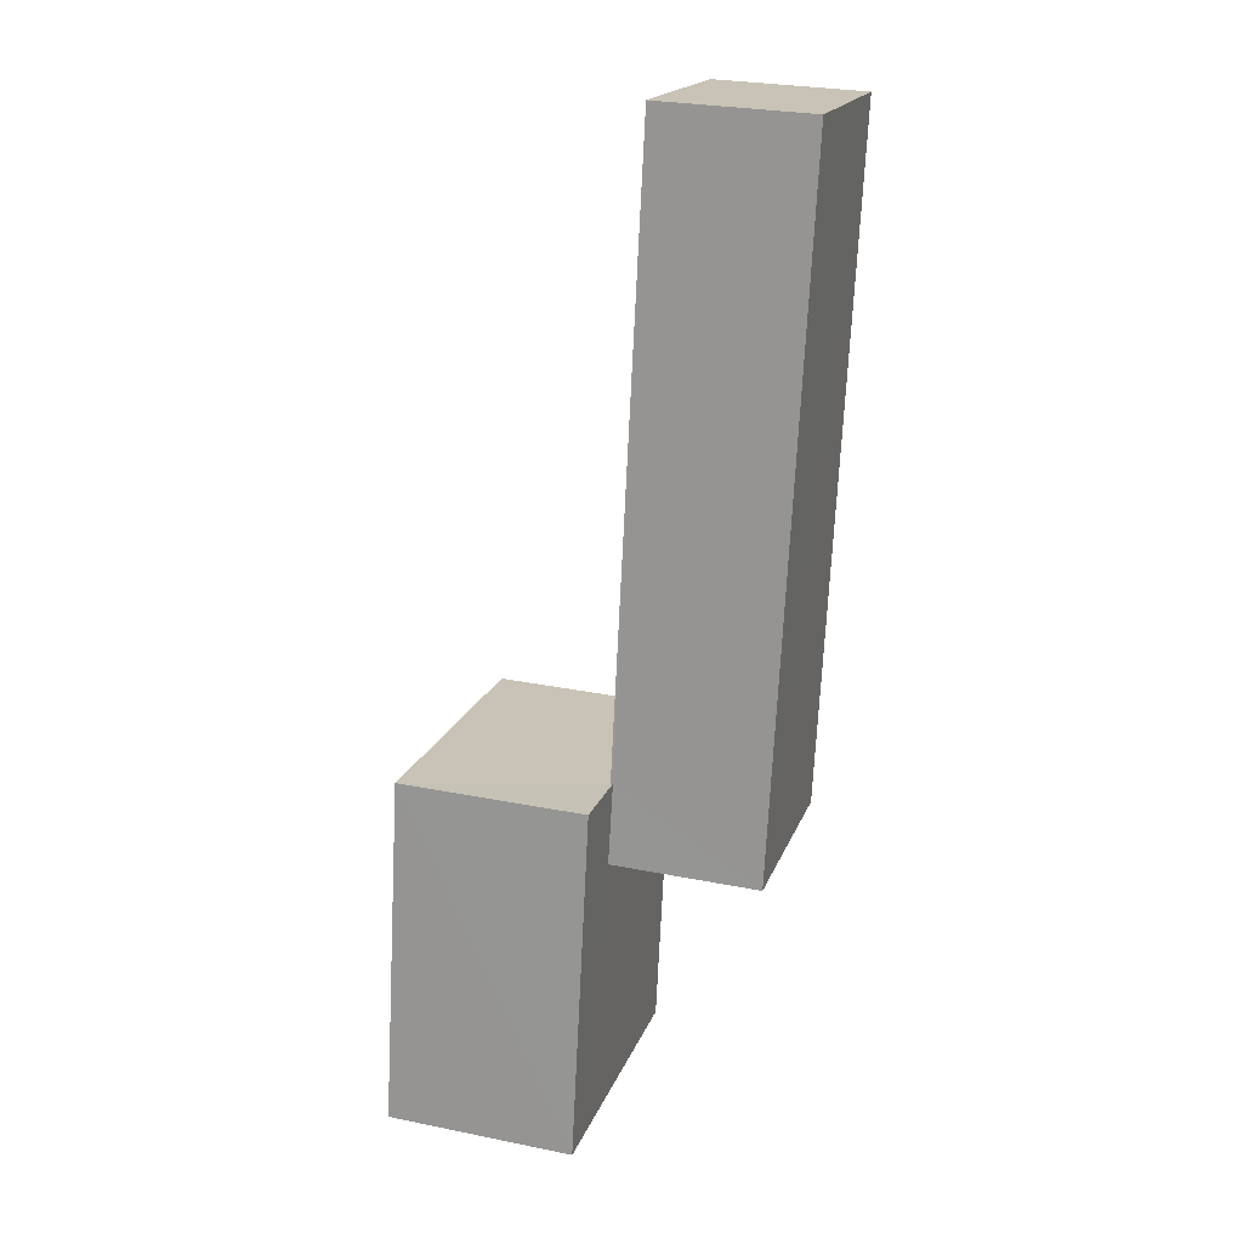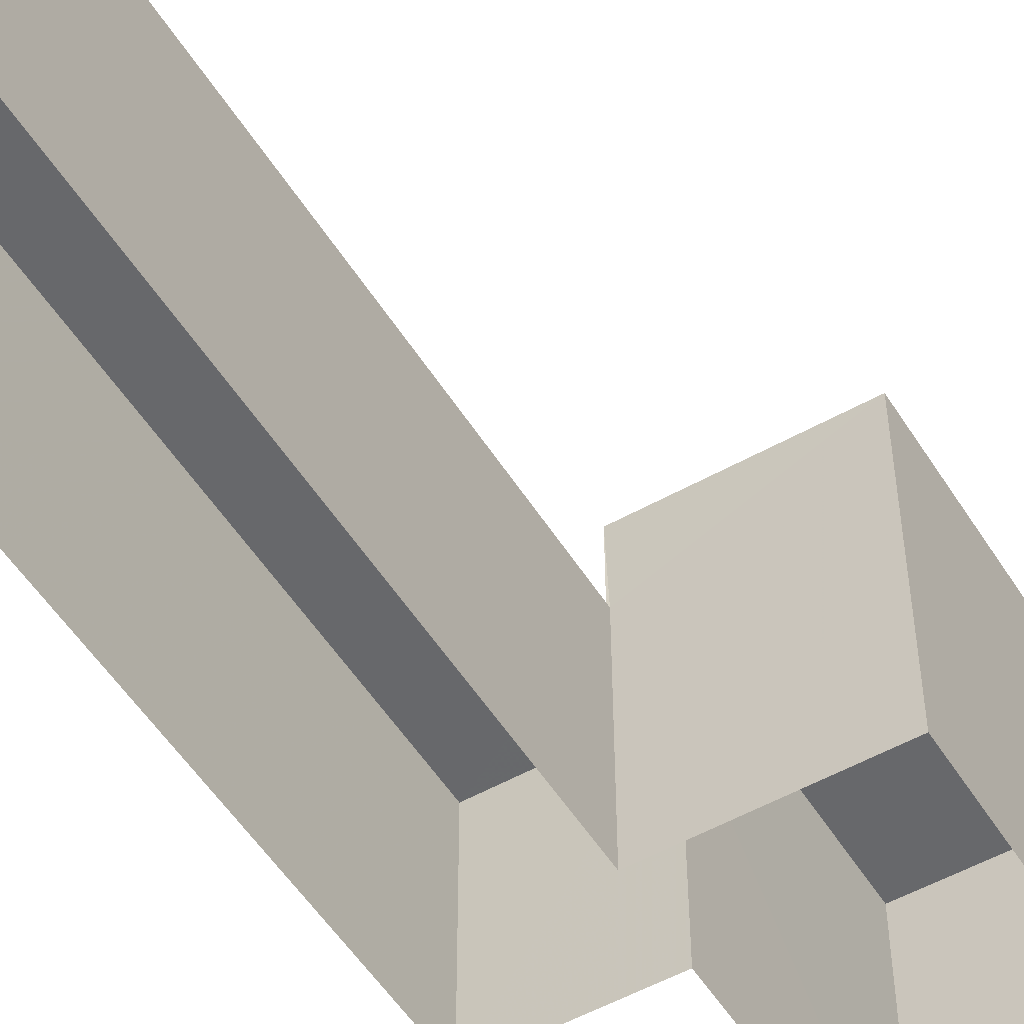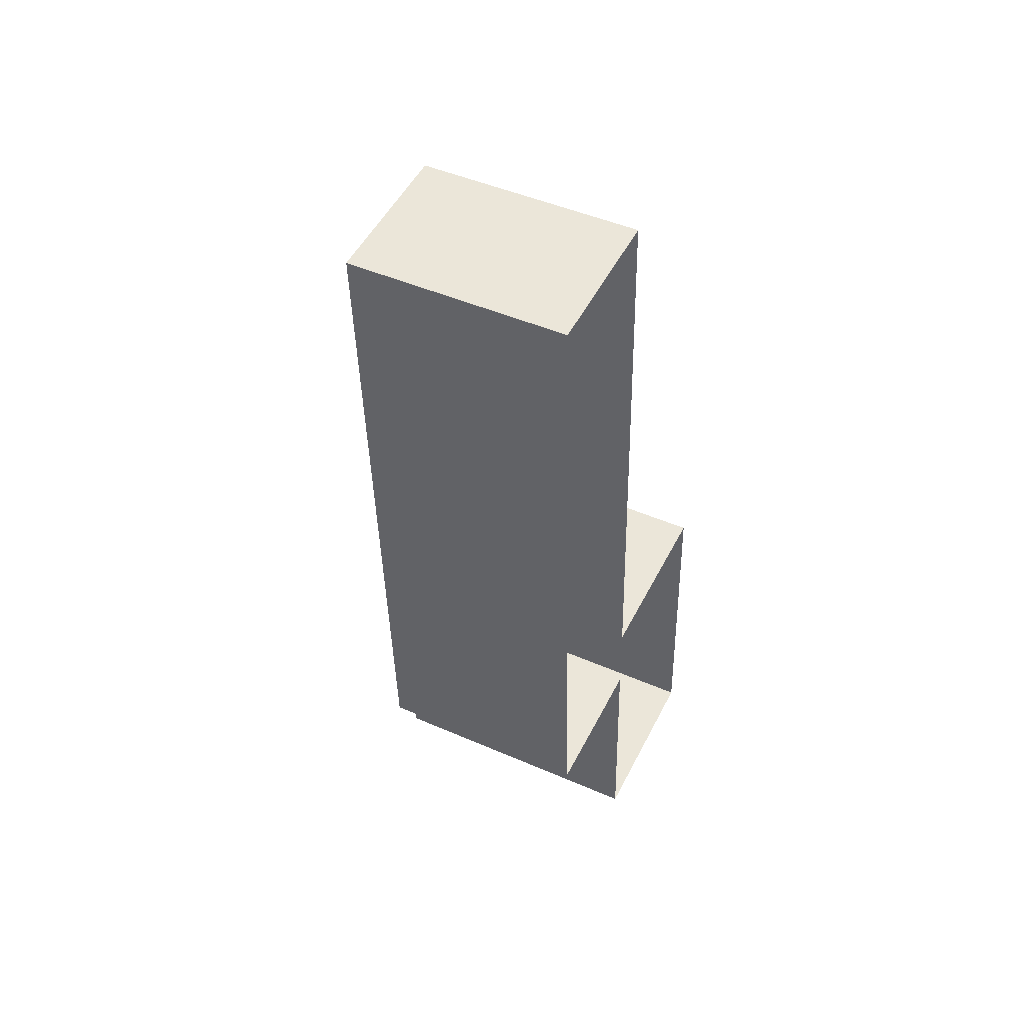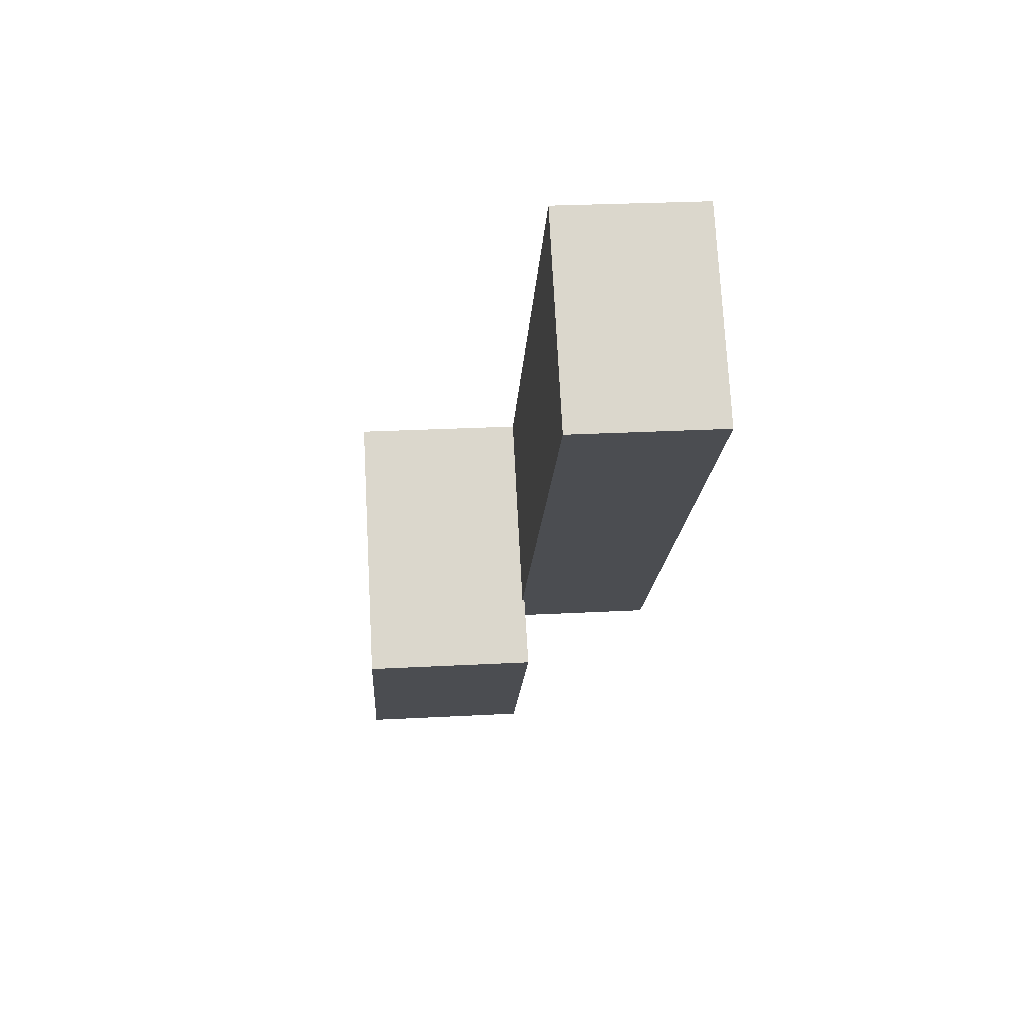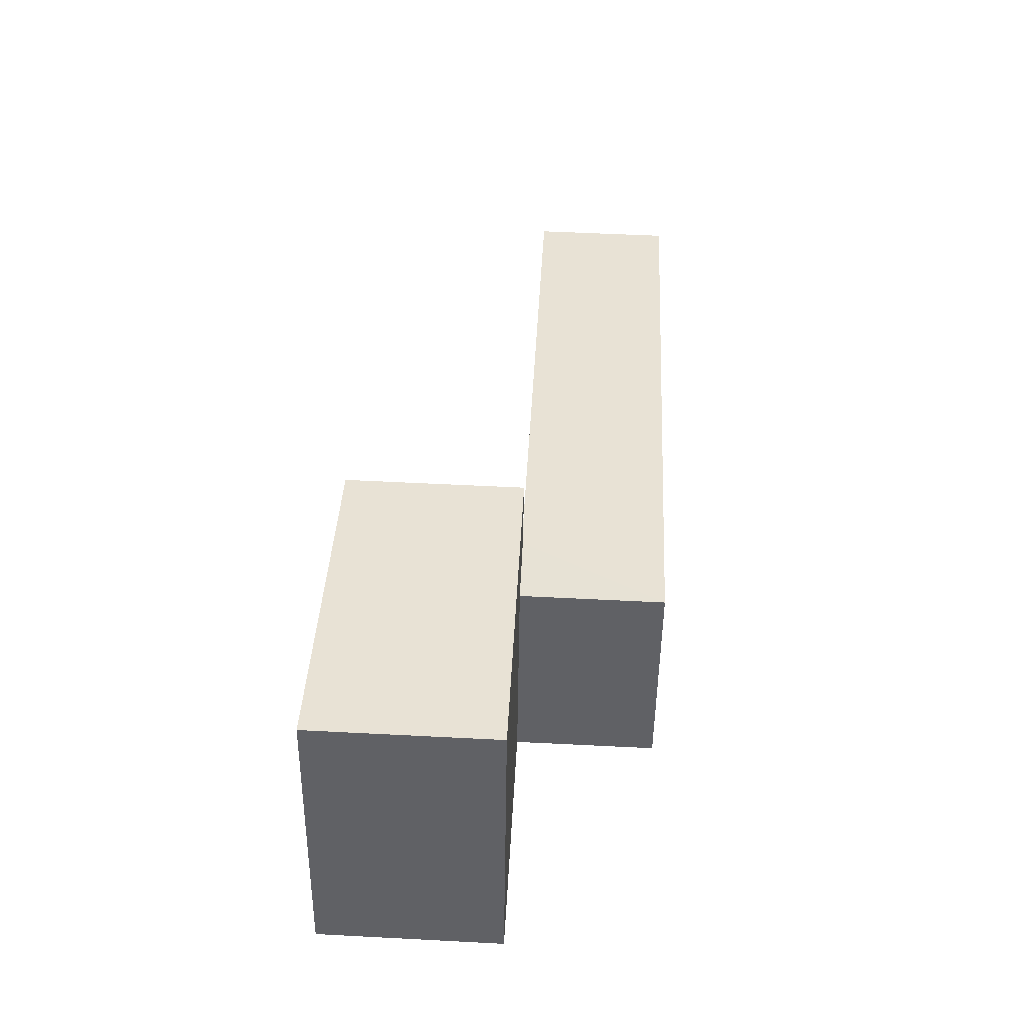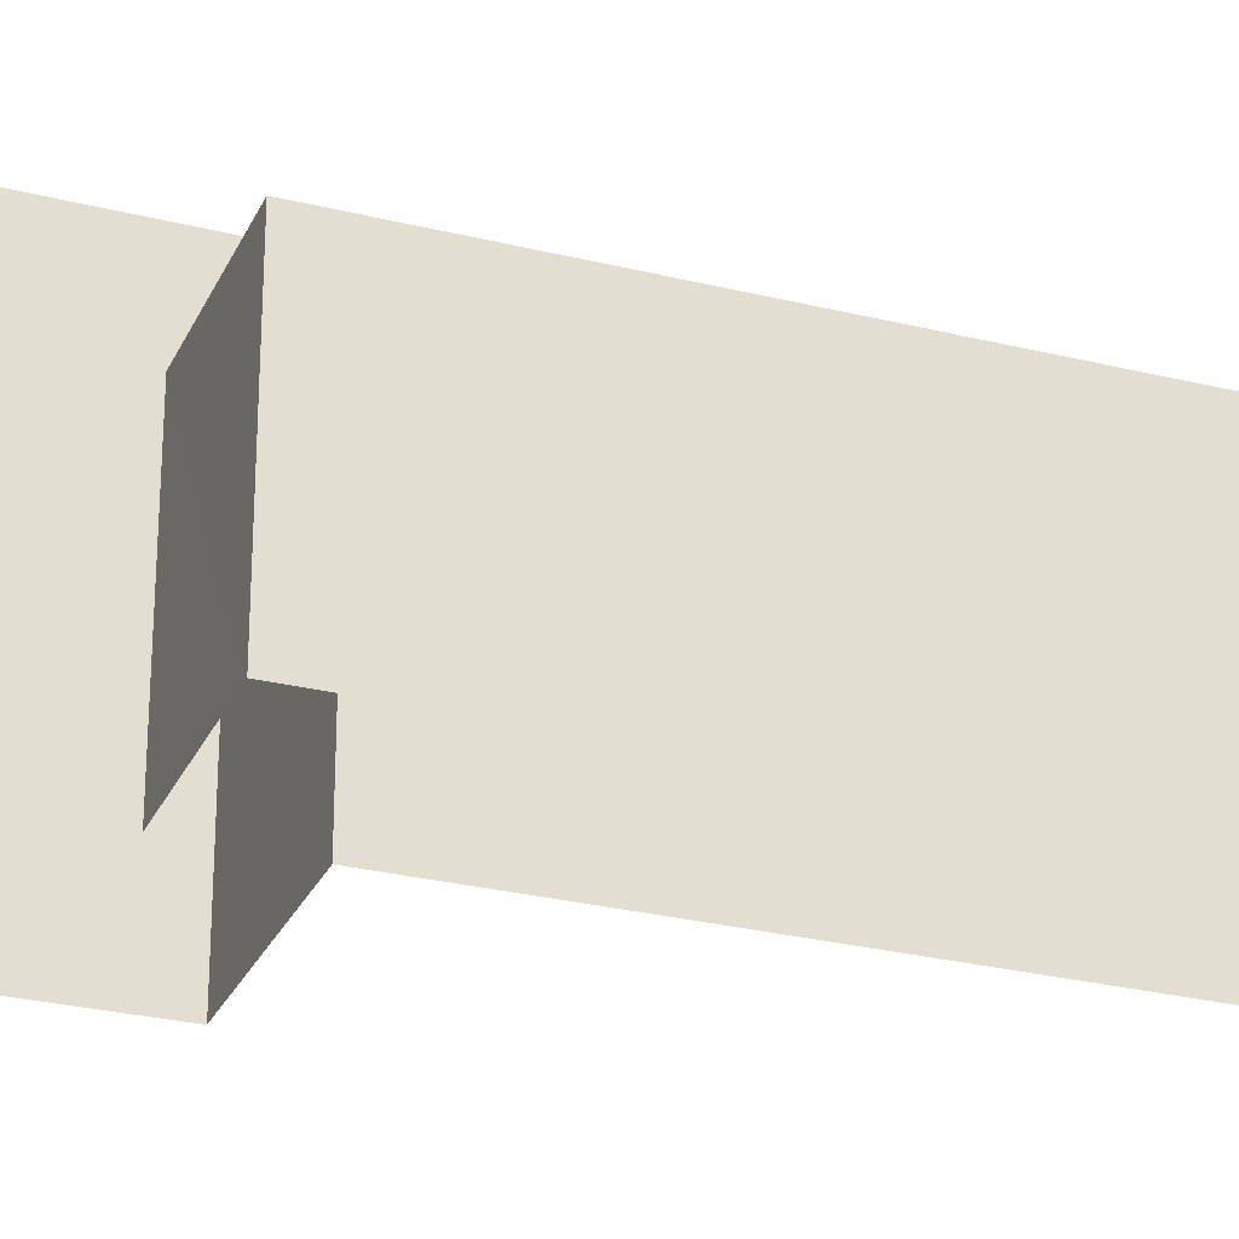
<metadata>
{"format":"obj","ext":"obj","renderer":"f3d","projection":"perspective","resolution":1024,"background":"white","views":[{"elev":18.3,"azim":16.5,"up":"+Y"},{"elev":-52.5,"azim":-151.7,"up":"+Z"},{"elev":47.0,"azim":116.3,"up":"+Y"},{"elev":74.0,"azim":-3.1,"up":"+Y"},{"elev":-49.6,"azim":-0.8,"up":"+Y"},{"elev":-27.7,"azim":66.3,"up":"+Z"}]}
</metadata>
<code>
v -3.731e+05 -1.05e+05 23.8
v -3.731e+05 -1.05e+05 23.8
v -3.731e+05 -1.05e+05 23.8
v -3.731e+05 -1.05e+05 23.8
v -3.731e+05 -1.05e+05 23.8
v -3.731e+05 -1.05e+05 23.79
v -3.731e+05 -1.05e+05 23.79
v -3.731e+05 -1.05e+05 23.8
v -3.731e+05 -1.05e+05 30.48
v -3.731e+05 -1.05e+05 30.48
v -3.731e+05 -1.05e+05 30.48
v -3.731e+05 -1.05e+05 30.48
v -3.731e+05 -1.05e+05 30.48
v -3.731e+05 -1.05e+05 30.48
v -3.731e+05 -1.05e+05 32.8
v -3.731e+05 -1.05e+05 32.81
v -3.731e+05 -1.05e+05 32.8
v -3.731e+05 -1.05e+05 32.81
f 1 2 3
f 4 1 3
f 5 6 7
f 2 5 3
f 3 5 8
f 8 5 7
f 9 10 11
f 10 12 11
f 11 13 14
f 11 12 13
f 15 16 17
f 15 18 16
f 14 13 6
f 5 14 6
f 18 2 1
f 18 15 2
f 4 9 16
f 16 9 17
f 4 3 9
f 17 9 11
f 13 7 6
f 13 12 7
f 18 1 4
f 16 18 4
f 10 8 7
f 12 10 7
f 5 2 14
f 2 15 14
f 14 17 11
f 14 15 17
f 9 8 10
f 9 3 8

</code>
